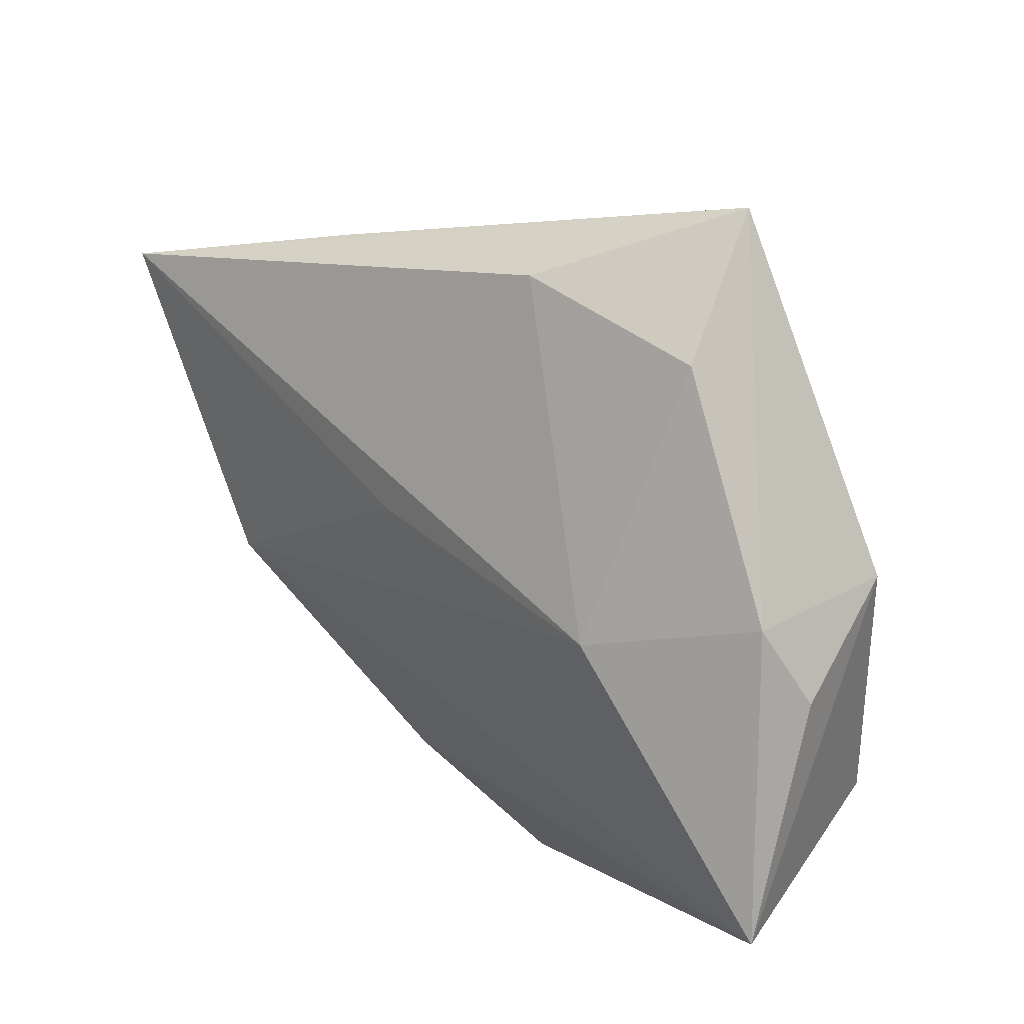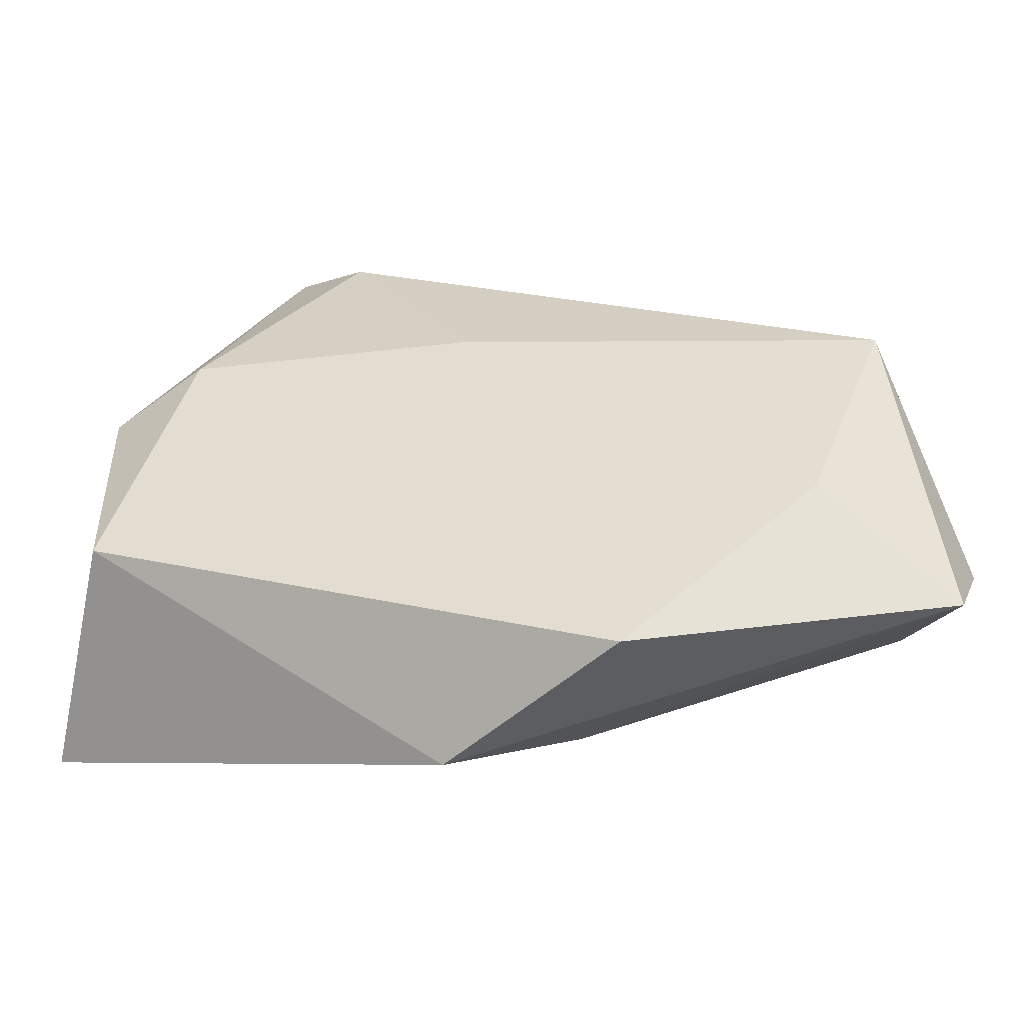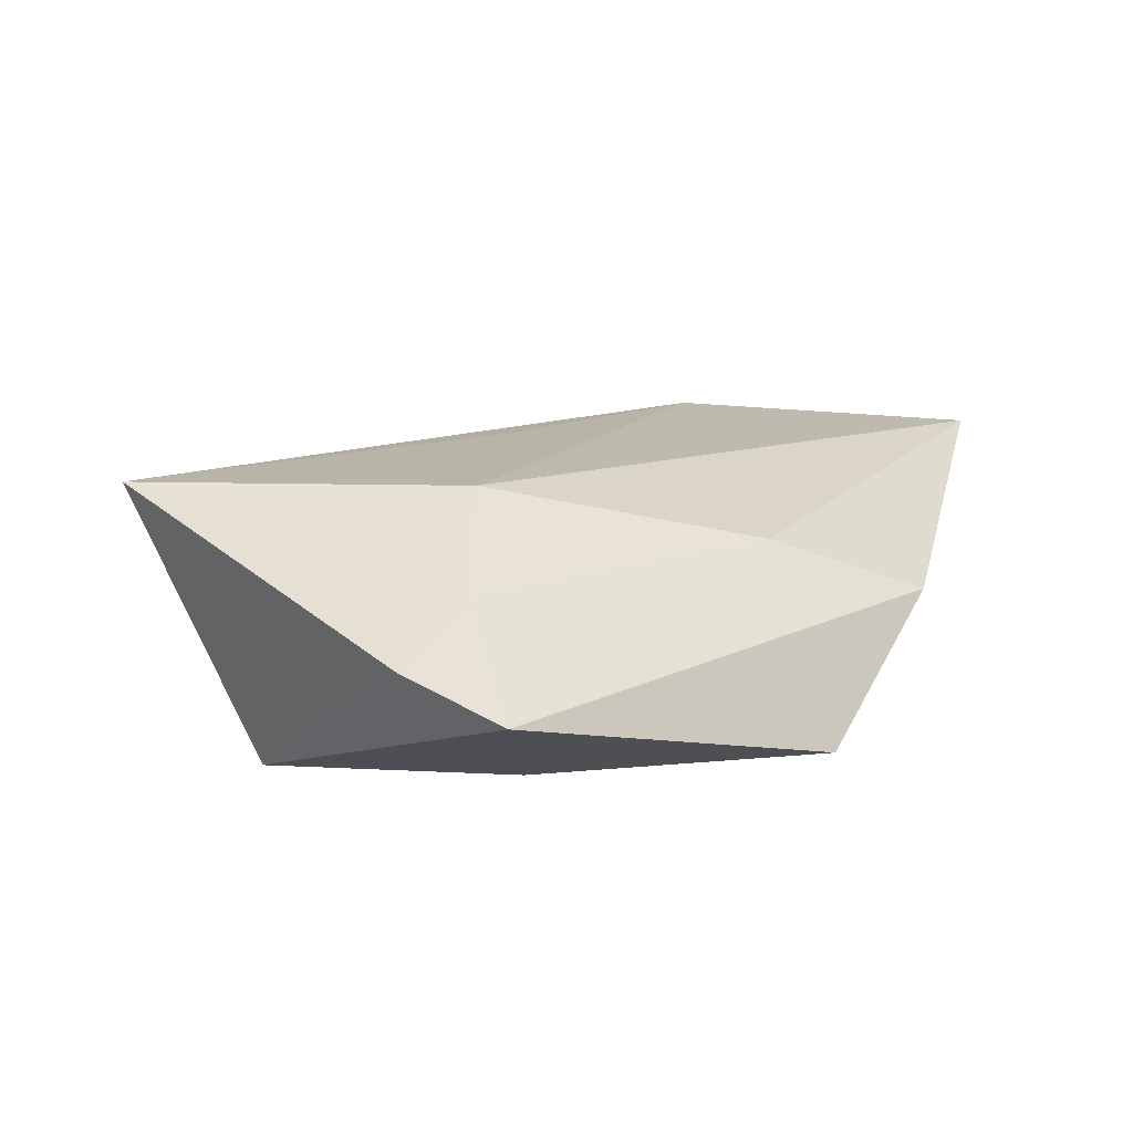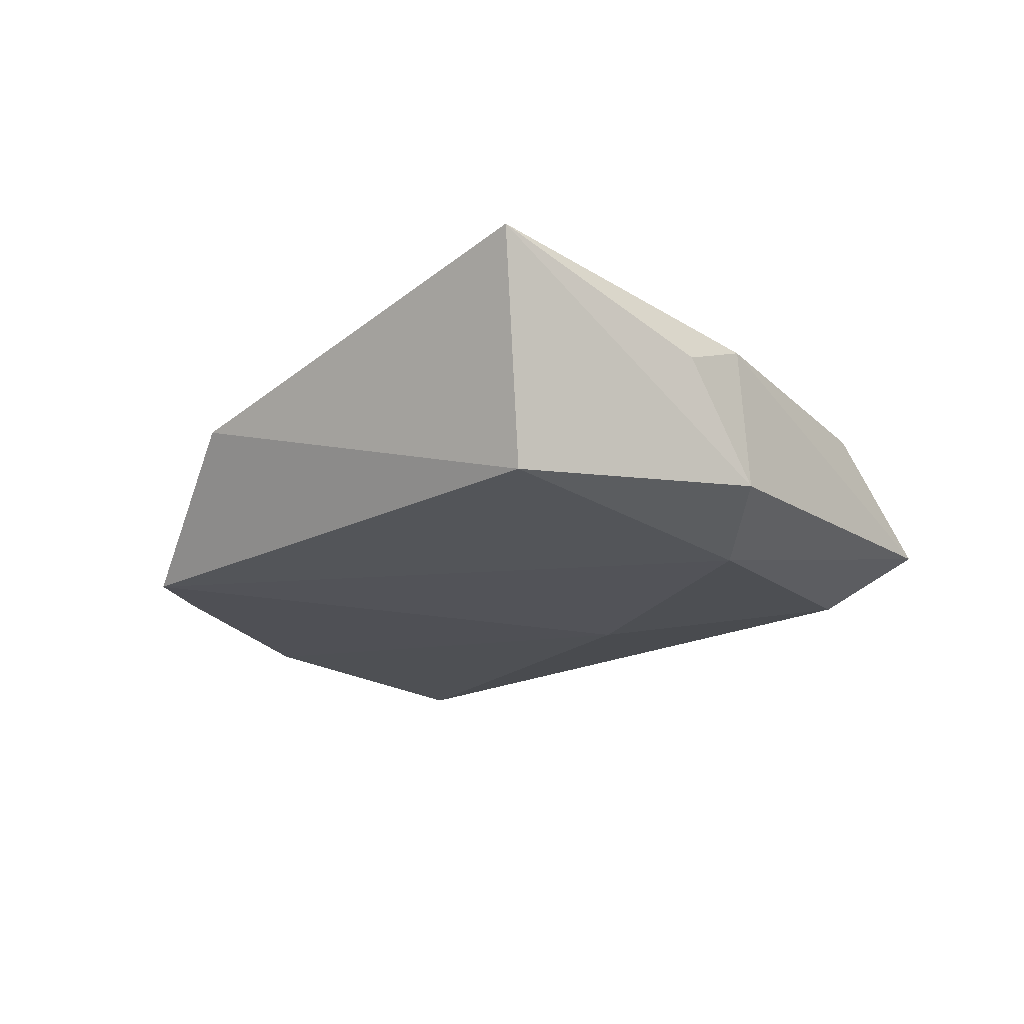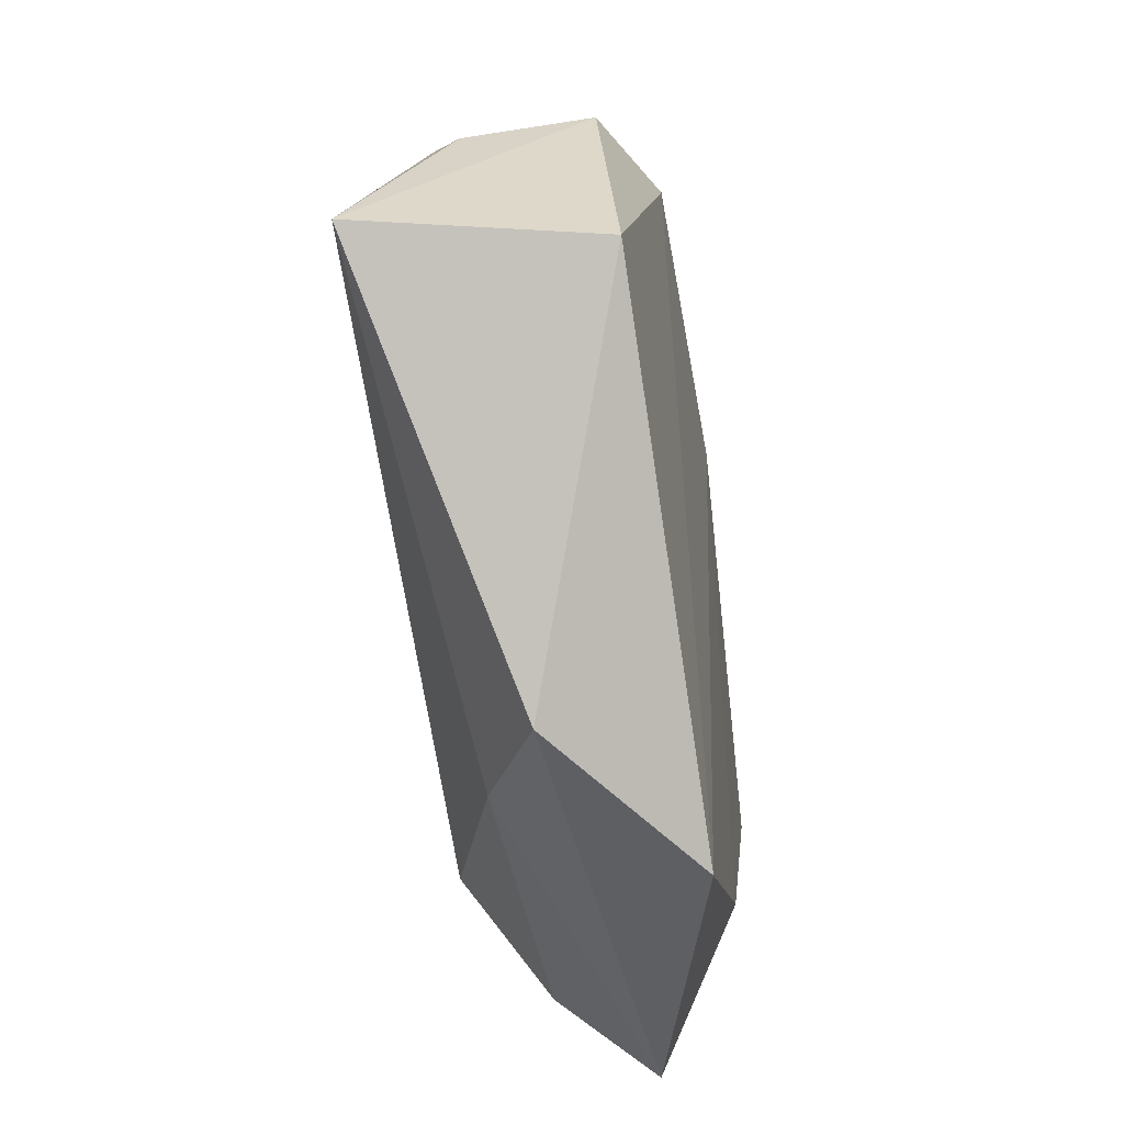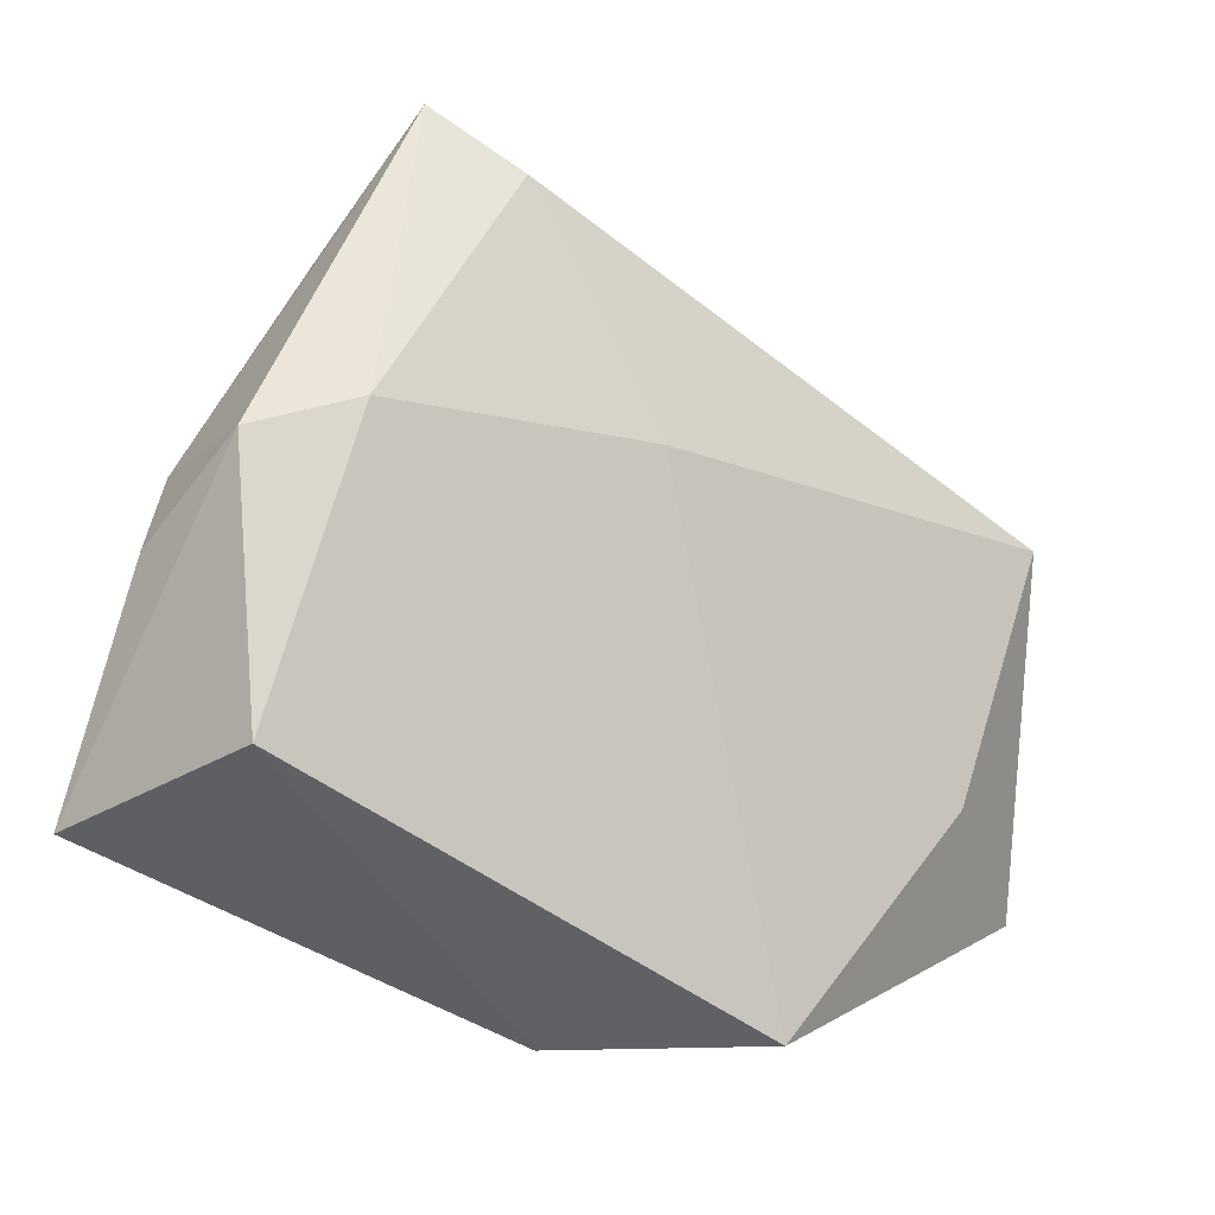
<metadata>
{"format":"obj","ext":"obj","renderer":"f3d","projection":"perspective","resolution":1024,"background":"white","views":[{"elev":29.4,"azim":46.4,"up":"+Y"},{"elev":-56.6,"azim":-177.2,"up":"+Y"},{"elev":11.7,"azim":-53.8,"up":"+Z"},{"elev":-18.0,"azim":63.8,"up":"+Z"},{"elev":-61.1,"azim":97.3,"up":"+Y"},{"elev":-14.9,"azim":144.8,"up":"+Y"}]}
</metadata>
<code>
v 0.04295 0.008796 -0.00835
v 0.004516 0.01259 -0.01516
v -0.0316 0.02598 0.006198
v 0.04764 -0.02236 0.01343
v -0.006835 -0.0284 0.00802
v 0.02887 0.03115 0.004691
v -0.01834 0.02722 -0.002488
v 0.02581 0.003492 0.01589
v 0.02498 0.04275 -0.007062
v 0.008651 0.03457 0.006361
v 0.006521 -0.03902 0.00194
v 0.04538 0.0004524 0.003894
v -0.003575 0.006793 0.01543
v 0.04156 0.008557 0.007271
v -0.0403 -0.01645 0.006306
v -0.04043 0.01044 -0.01444
v 0.04147 -0.01789 -0.01004
v -0.04796 -0.01402 0.0004276
v 0.01739 0.03606 -0.01229
v -0.0107 -0.03874 -0.01165
v 0.03364 0.01175 -0.01364
v -0.03121 -0.01577 -0.01305
v -0.04494 -0.02448 -0.003828
v -0.02963 -0.008889 0.01464
v -0.04696 0.02219 0.01429
v -0.02009 0.03009 0.005617
f 3 16 25
f 17 4 11
f 19 16 9
f 9 21 19
f 1 21 9
f 1 4 17
f 17 21 1
f 25 9 26
f 26 3 25
f 9 3 26
f 9 16 7
f 7 3 9
f 16 3 7
f 10 9 25
f 25 8 10
f 13 8 25
f 9 10 6
f 6 10 8
f 17 11 20
f 20 21 17
f 16 19 2
f 2 19 21
f 21 20 2
f 14 8 4
f 14 6 8
f 14 1 9
f 9 6 14
f 4 8 24
f 8 13 24
f 24 13 25
f 25 15 24
f 25 16 18
f 18 15 25
f 16 2 22
f 22 2 20
f 4 1 12
f 12 14 4
f 1 14 12
f 5 24 15
f 5 11 4
f 4 24 5
f 15 18 23
f 23 20 11
f 23 22 20
f 11 5 23
f 23 5 15
f 23 18 16
f 16 22 23

</code>
